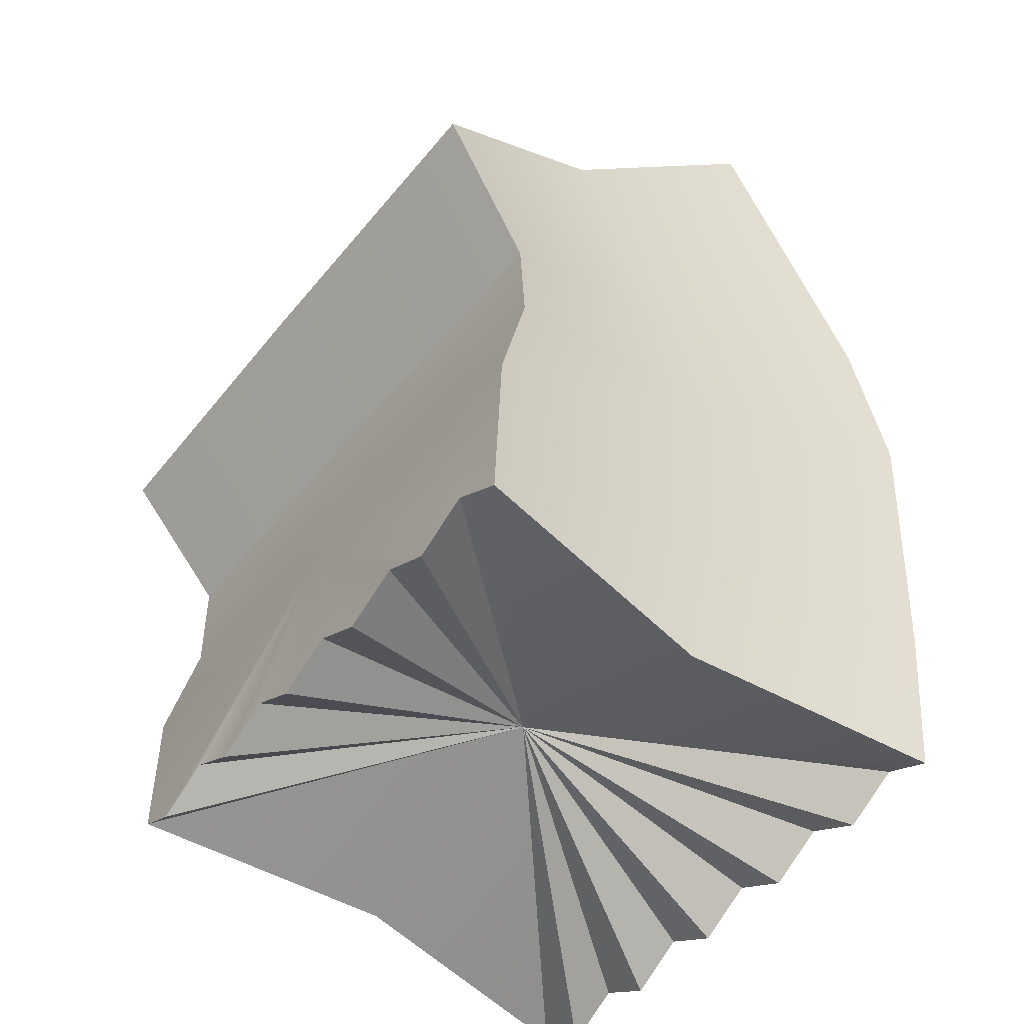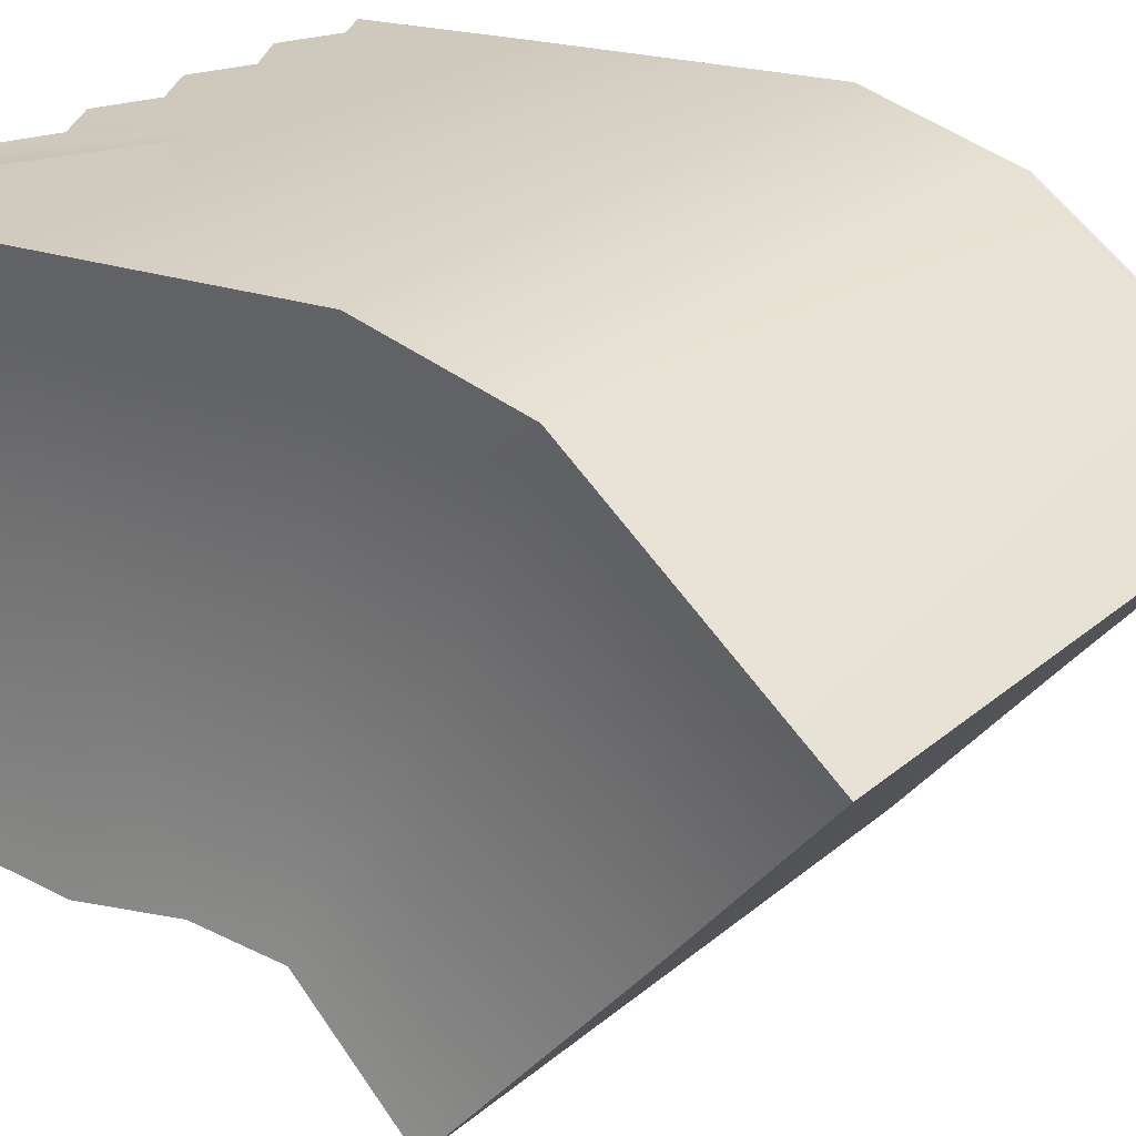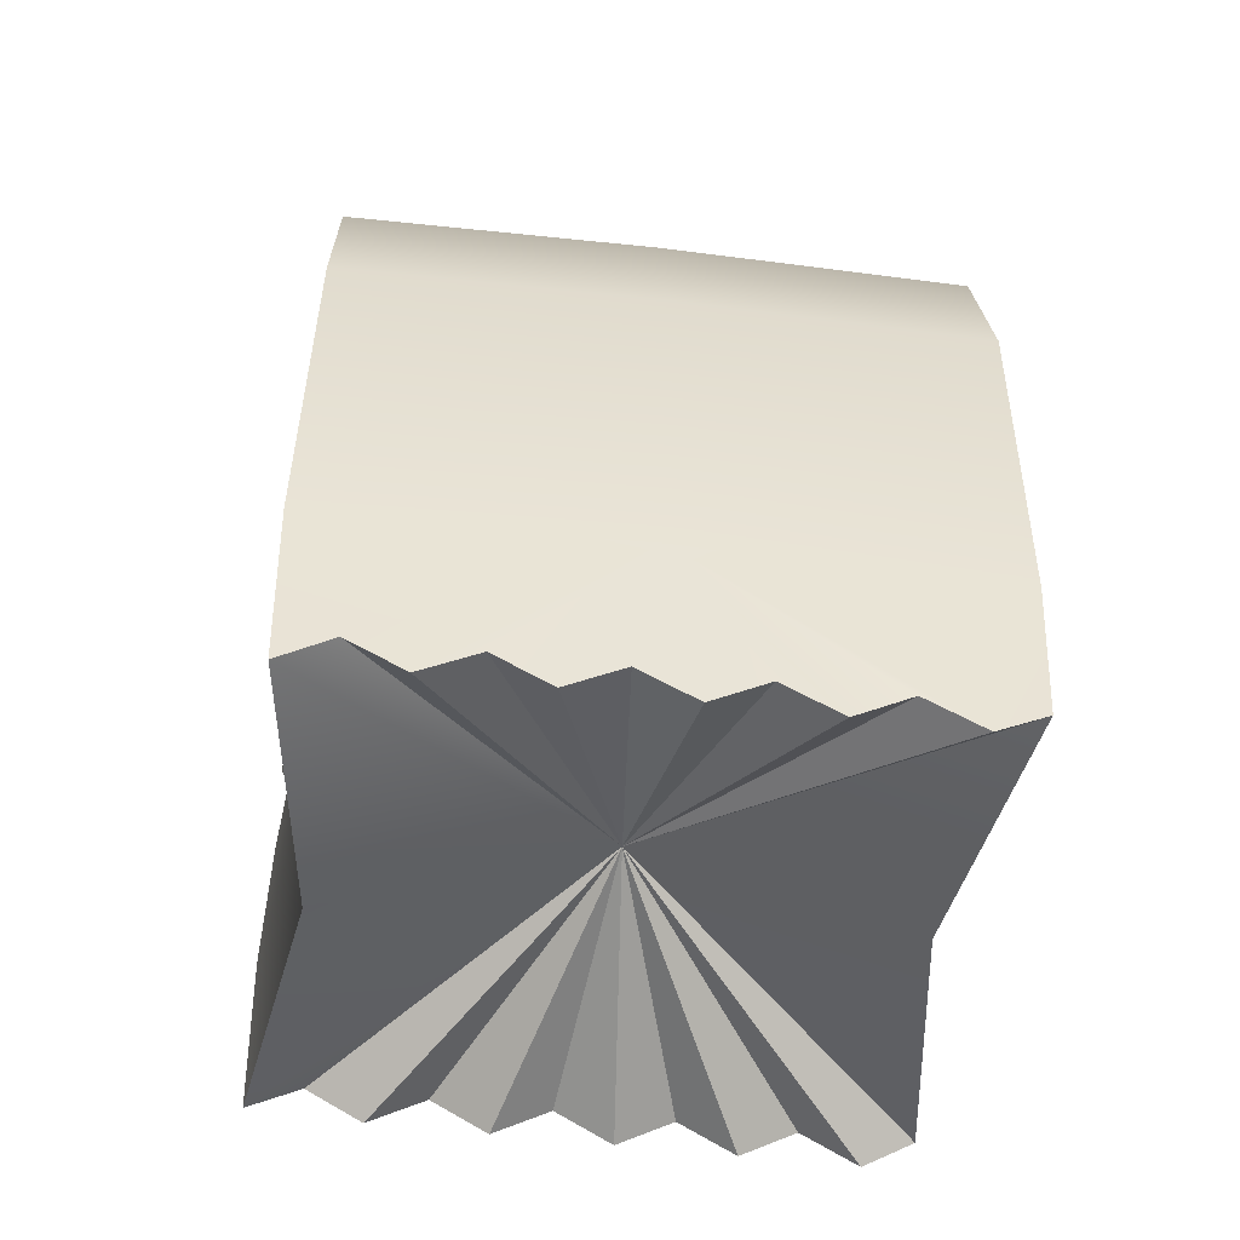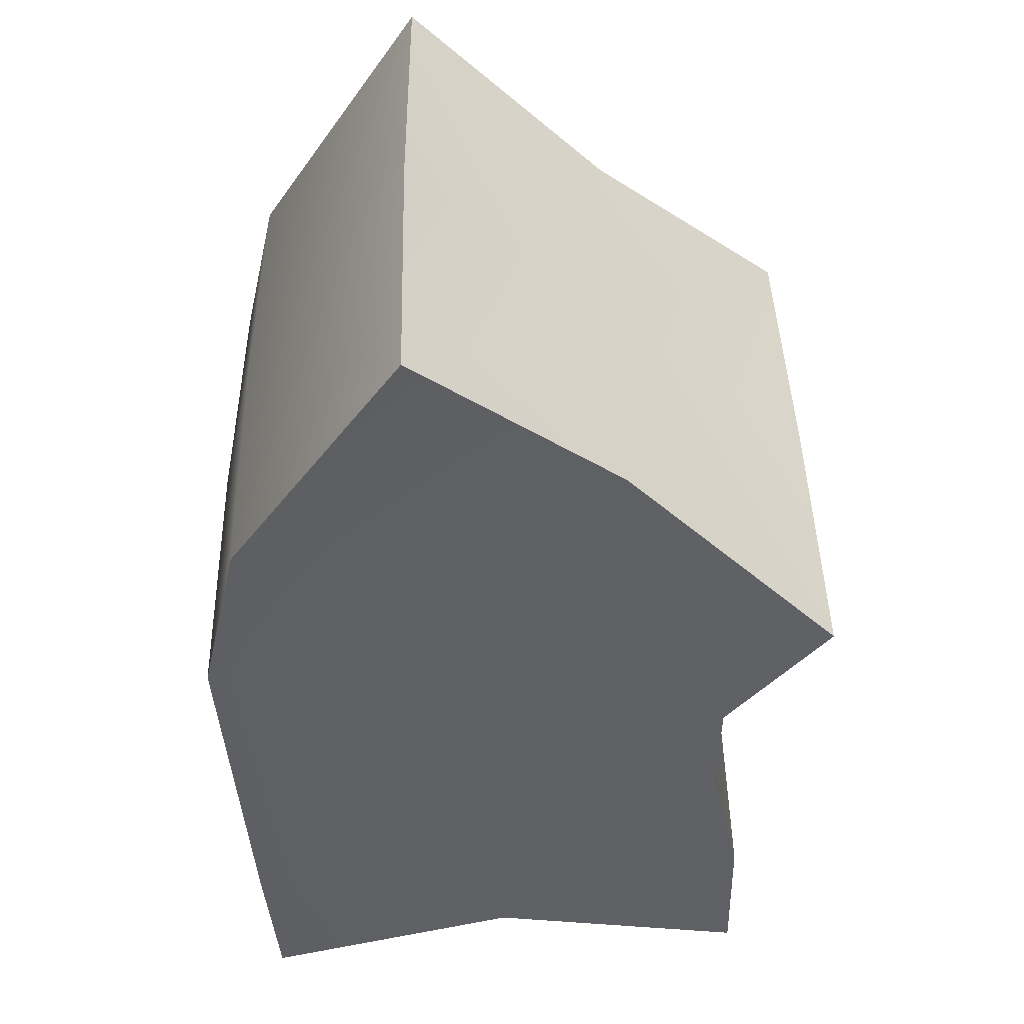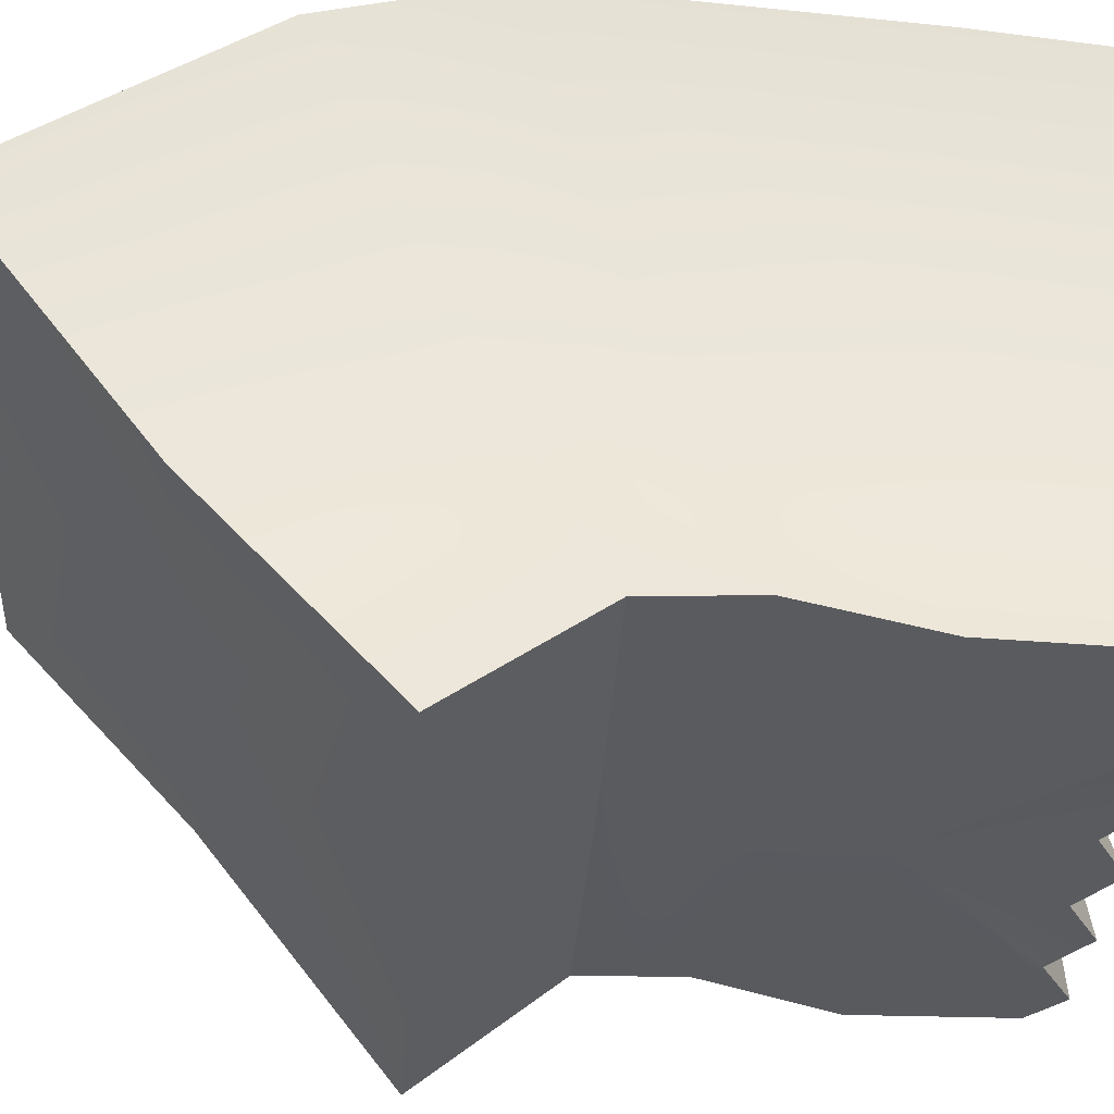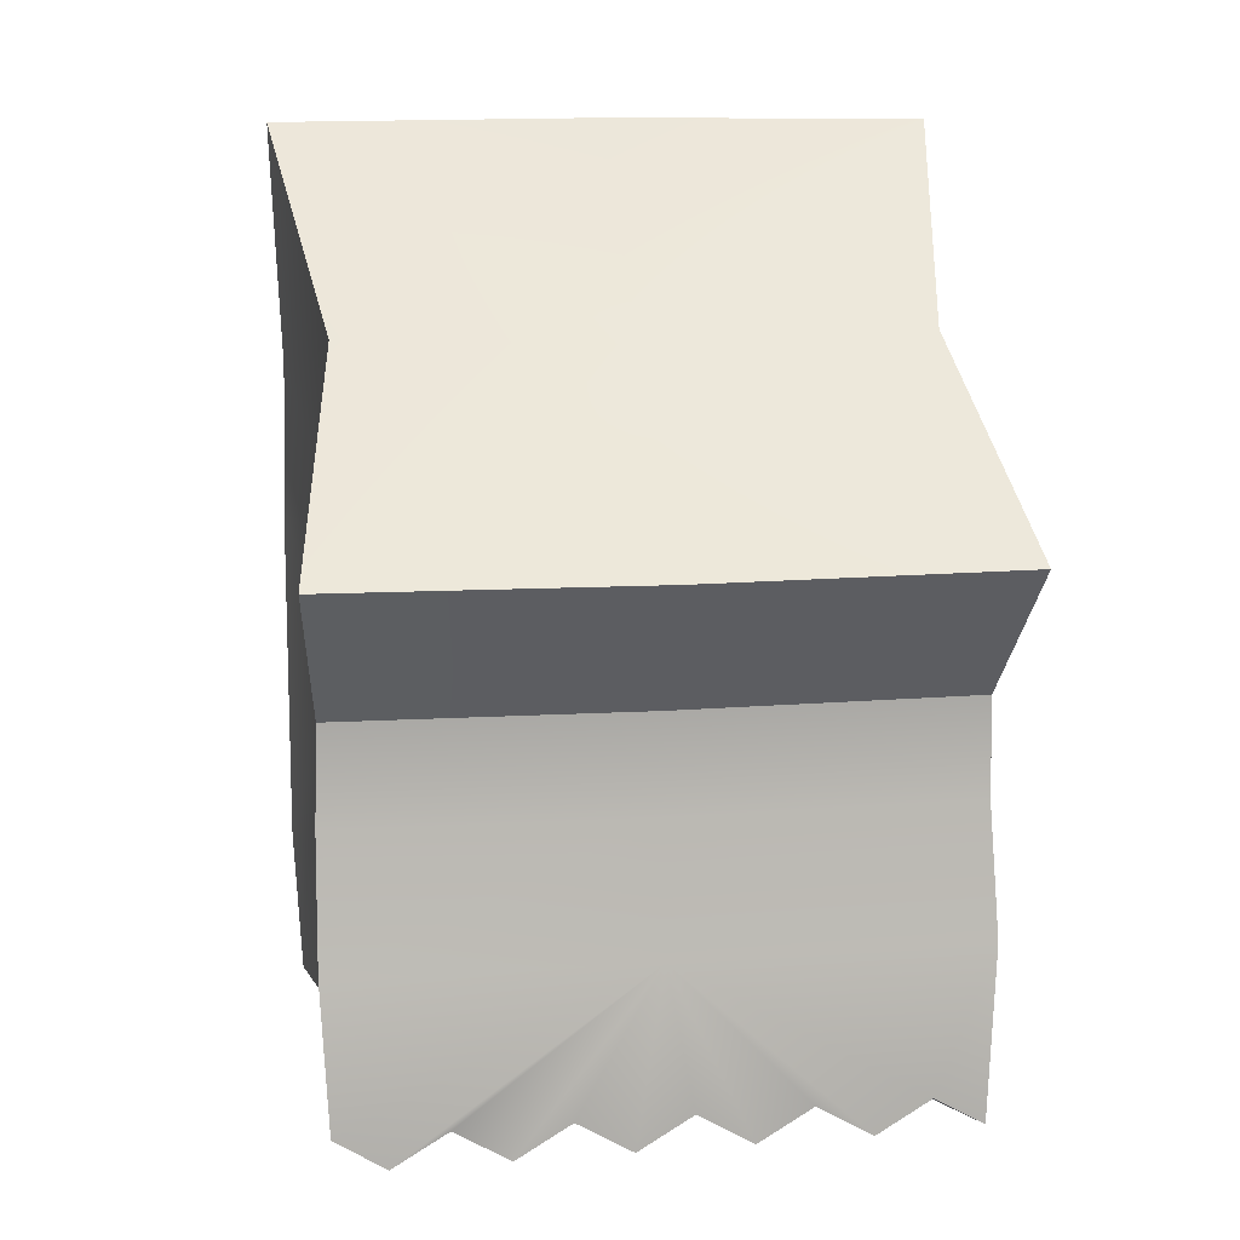
<metadata>
{"format":"obj","ext":"obj","renderer":"f3d","projection":"perspective","resolution":1024,"background":"white","views":[{"elev":-50.2,"azim":-127.5,"up":"+Y"},{"elev":26.4,"azim":127.8,"up":"+Z"},{"elev":-53.0,"azim":-7.4,"up":"+Y"},{"elev":41.9,"azim":88.8,"up":"+Y"},{"elev":-32.3,"azim":-93.3,"up":"+Z"},{"elev":13.3,"azim":170.6,"up":"+Y"}]}
</metadata>
<code>
o Plane.002_Plane.003
v -0.4972 -0.536 0.5333
v -0.3867 -0.6002 0.5291
v -0.2762 -0.536 0.5333
v -0.1657 -0.6002 0.5291
v -0.05524 -0.536 0.5333
v 0.05524 -0.6002 0.5291
v 0.1657 -0.536 0.5333
v 0.2762 -0.6002 0.5291
v 0.3867 -0.536 0.5333
v 0.4972 -0.6002 0.5291
v 0.1657 -0.4667 -0.5319
v 0.05524 -0.5309 -0.5361
v -0.05524 -0.4667 -0.5319
v -0.1657 -0.5309 -0.5361
v -0.2762 -0.4667 -0.5319
v -0.3867 -0.5309 -0.5361
v -0.4972 -0.4667 -0.5319
v 0.2762 -0.5309 -0.5361
v 0.3867 -0.4667 -0.5319
v 0.4972 -0.5309 -0.5361
v -0.5979 -0.5948 0.5224
v 0.5979 -0.5405 0.5259
v 0.5981 -0.472 -0.5256
v -0.5981 -0.5264 -0.5291
v 0.5201 -0.5014 0.000674
v -0.5201 -0.5655 -0.003506
v -0 -0.2433 0.5587
v -0 -0.1746 -0.5293
v -0.5282 0.2517 0.07155
v 0.5282 0.2531 0.07581
v -0.6074 0.07553 -0.4648
v 0.6074 0.07672 -0.4612
v 0.6073 0.4291 0.6117
v -0.6073 0.4279 0.6081
v -0 0.0739 -0.4697
v -0 0.4309 0.6171
v -0.612 -0.2427 0.5497
v 0.612 -0.2429 0.5533
v 0.6121 -0.1751 -0.5207
v -0.6121 -0.1749 -0.5243
v 0.5323 -0.2091 0.01681
v -0.5323 -0.2088 0.01254
v -0.523 0.5143 0.03145
v 0.523 0.5162 0.03544
v -0.6014 0.2747 -0.4706
v 0.6014 0.2764 -0.4672
v 0.6013 0.7555 0.5372
v -0.6013 0.7539 0.5338
v -0 0.2725 -0.4753
v -0 0.758 0.5422
v -0.5505 0.9027 -0.2472
v 0.5505 0.9056 -0.2438
v -0.633 0.5465 -0.6745
v 0.633 0.5489 -0.6716
v 0.6328 1.262 0.1832
v -0.6328 1.259 0.1803
v -0 0.5432 -0.6784
v -0 1.265 0.1875
v 0 0.8855 -0.2381
v -0 -0.3443 -0.001428
v -0.4972 -0.536 0.5333
v -0.4972 -0.536 0.5333
v -0.3867 -0.6002 0.5291
v -0.3867 -0.6002 0.5291
v -0.2762 -0.536 0.5333
v -0.2762 -0.536 0.5333
v -0.1657 -0.6002 0.5291
v -0.1657 -0.6002 0.5291
v -0.05524 -0.536 0.5333
v -0.05524 -0.536 0.5333
v 0.05524 -0.6002 0.5291
v 0.05524 -0.6002 0.5291
v 0.1657 -0.536 0.5333
v 0.1657 -0.536 0.5333
v 0.2762 -0.6002 0.5291
v 0.2762 -0.6002 0.5291
v 0.3867 -0.536 0.5333
v 0.3867 -0.536 0.5333
v 0.4972 -0.6002 0.5291
v 0.4972 -0.6002 0.5291
v 0.4972 -0.5309 -0.5361
v 0.4972 -0.5309 -0.5361
v 0.3867 -0.4667 -0.5319
v 0.3867 -0.4667 -0.5319
v 0.2762 -0.5309 -0.5361
v 0.2762 -0.5309 -0.5361
v 0.1657 -0.4667 -0.5319
v 0.1657 -0.4667 -0.5319
v 0.05524 -0.5309 -0.5361
v 0.05524 -0.5309 -0.5361
v -0.05524 -0.4667 -0.5319
v -0.05524 -0.4667 -0.5319
v -0.1657 -0.5309 -0.5361
v -0.1657 -0.5309 -0.5361
v -0.2762 -0.4667 -0.5319
v -0.2762 -0.4667 -0.5319
v -0.3867 -0.5309 -0.5361
v -0.3867 -0.5309 -0.5361
v -0.4972 -0.4667 -0.5319
v -0.4972 -0.4667 -0.5319
v -0.5979 -0.5948 0.5224
v -0.5979 -0.5948 0.5224
v 0.5981 -0.472 -0.5256
v 0.5981 -0.472 -0.5256
v 0.5981 -0.472 -0.5256
v 0.5201 -0.5014 0.000674
v -0.5981 -0.5264 -0.5291
v -0.5981 -0.5264 -0.5291
v 0.5979 -0.5405 0.5259
v 0.5979 -0.5405 0.5259
v 0.5979 -0.5405 0.5259
v -0.5201 -0.5655 -0.003506
v 0.6073 0.4291 0.6117
v 0.612 -0.2429 0.5533
v -0.612 -0.2427 0.5497
v -0.6073 0.4279 0.6081
v 0.6074 0.07672 -0.4612
v 0.6121 -0.1751 -0.5207
v -0.6074 0.07553 -0.4648
v -0.6121 -0.1749 -0.5243
v -0 0.2725 -0.4753
v -0.6014 0.2747 -0.4706
v -0.6014 0.2747 -0.4706
v 0.6014 0.2764 -0.4672
v 0.6014 0.2764 -0.4672
v 0.6013 0.7555 0.5372
v -0.6013 0.7539 0.5338
v -0 0.5432 -0.6784
v -0.633 0.5465 -0.6745
v -0.633 0.5465 -0.6745
v 0.633 0.5489 -0.6716
v 0.633 0.5489 -0.6716
v -0 1.265 0.1875
v 0.6328 1.262 0.1832
v 0.6328 1.262 0.1832
v -0.5505 0.9027 -0.2472
v -0.6328 1.259 0.1803
v -0.6328 1.259 0.1803
v 0.5505 0.9056 -0.2438
v -0 -0.3443 -0.001428
v -0 -0.3443 -0.001428
v -0 -0.3443 -0.001428
v -0 -0.3443 -0.001428
v -0 -0.3443 -0.001428
v -0 -0.3443 -0.001428
v -0 -0.3443 -0.001428
v -0 -0.3443 -0.001428
v -0 -0.3443 -0.001428
v -0 -0.3443 -0.001428
v -0 -0.3443 -0.001428
v -0 -0.3443 -0.001428
v -0 -0.3443 -0.001428
v -0 -0.3443 -0.001428
v -0 -0.3443 -0.001428
v -0 -0.3443 -0.001428
v -0 -0.3443 -0.001428
v -0 -0.3443 -0.001428
v -0 -0.3443 -0.001428
v -0 -0.3443 -0.001428
v -0 -0.3443 -0.001428
f 83 85 28
f 79 110 38 27
f 67 69 27
f 101 61 27 37
f 85 87 28
f 69 71 27
f 103 81 28 118
f 87 89 28
f 71 73 27
f 106 104 39 41
f 89 91 28
f 73 75 27
f 99 107 40 28
f 91 93 28
f 75 77 27
f 109 106 41 114
f 61 63 27
f 93 95 28
f 77 79 27
f 108 112 42 120
f 63 65 27
f 95 97 28
f 81 83 28
f 112 102 115 42
f 65 67 27
f 97 99 28
f 120 42 29 119
f 118 28 35 117
f 42 115 116 29
f 114 41 30 113
f 28 40 31 35
f 27 38 33 36
f 41 39 32 30
f 37 27 36 34
f 113 30 44 47
f 34 36 50 48
f 30 32 125 44
f 119 29 43 123
f 35 31 122 121
f 29 116 127 43
f 36 33 126 50
f 117 35 121 124
f 44 125 132 139
f 123 43 136 130
f 50 126 134 133
f 49 45 129 128
f 48 50 133 138
f 47 44 139 135
f 43 127 137 136
f 46 49 128 131
f 55 52 59
f 51 56 59
f 54 57 59
f 52 54 59
f 53 51 59
f 58 55 59
f 57 53 59
f 56 58 59
f 86 84 141
f 111 80 142
f 70 68 143
f 62 21 140
f 88 18 144
f 72 5 145
f 82 105 146
f 90 11 147
f 74 6 148
f 23 25 149
f 92 12 150
f 76 7 151
f 24 100 140
f 94 13 152
f 78 8 153
f 25 22 149
f 64 1 154
f 96 14 155
f 10 9 159
f 26 24 140
f 66 2 156
f 98 15 157
f 19 20 160
f 21 26 140
f 4 3 158
f 17 16 60

</code>
